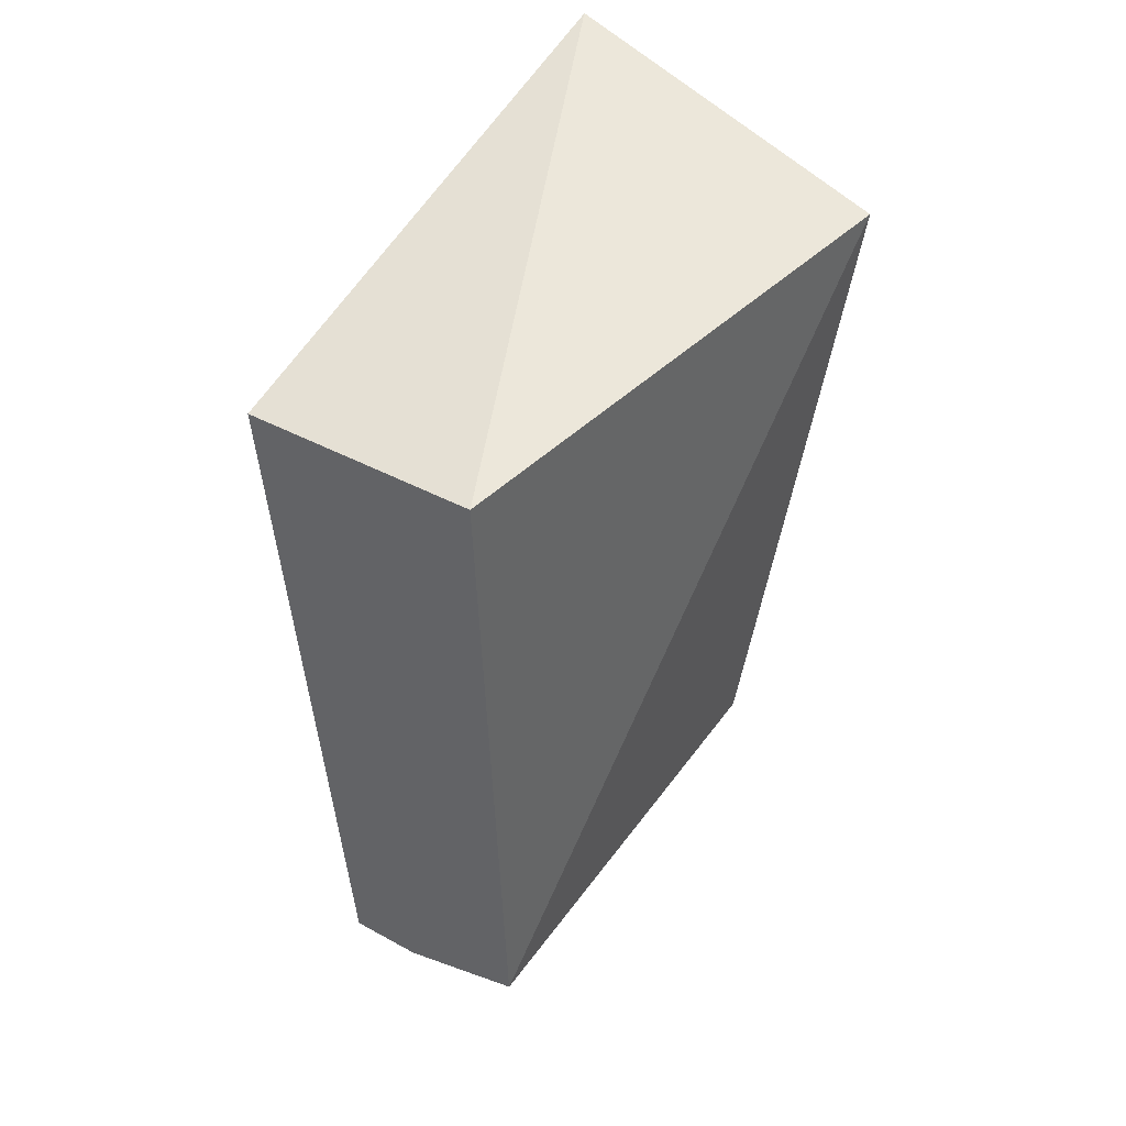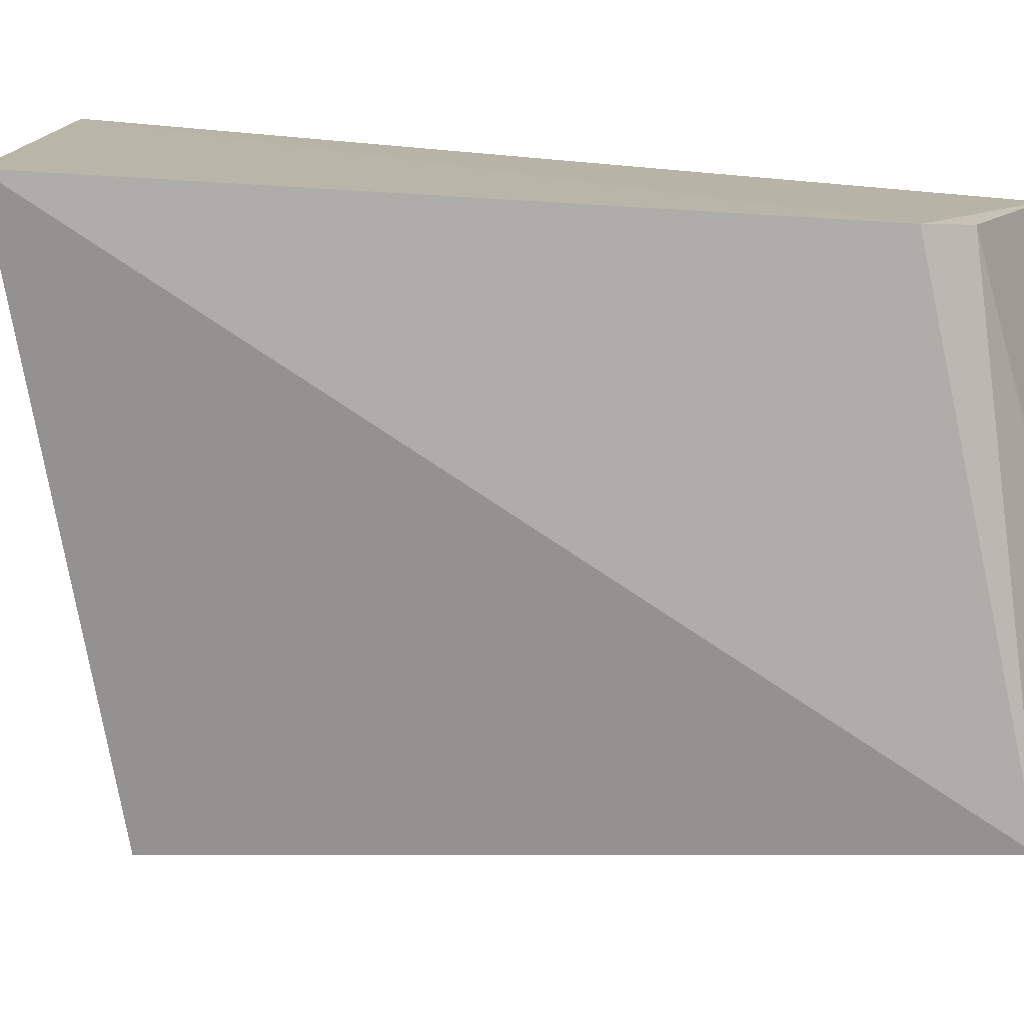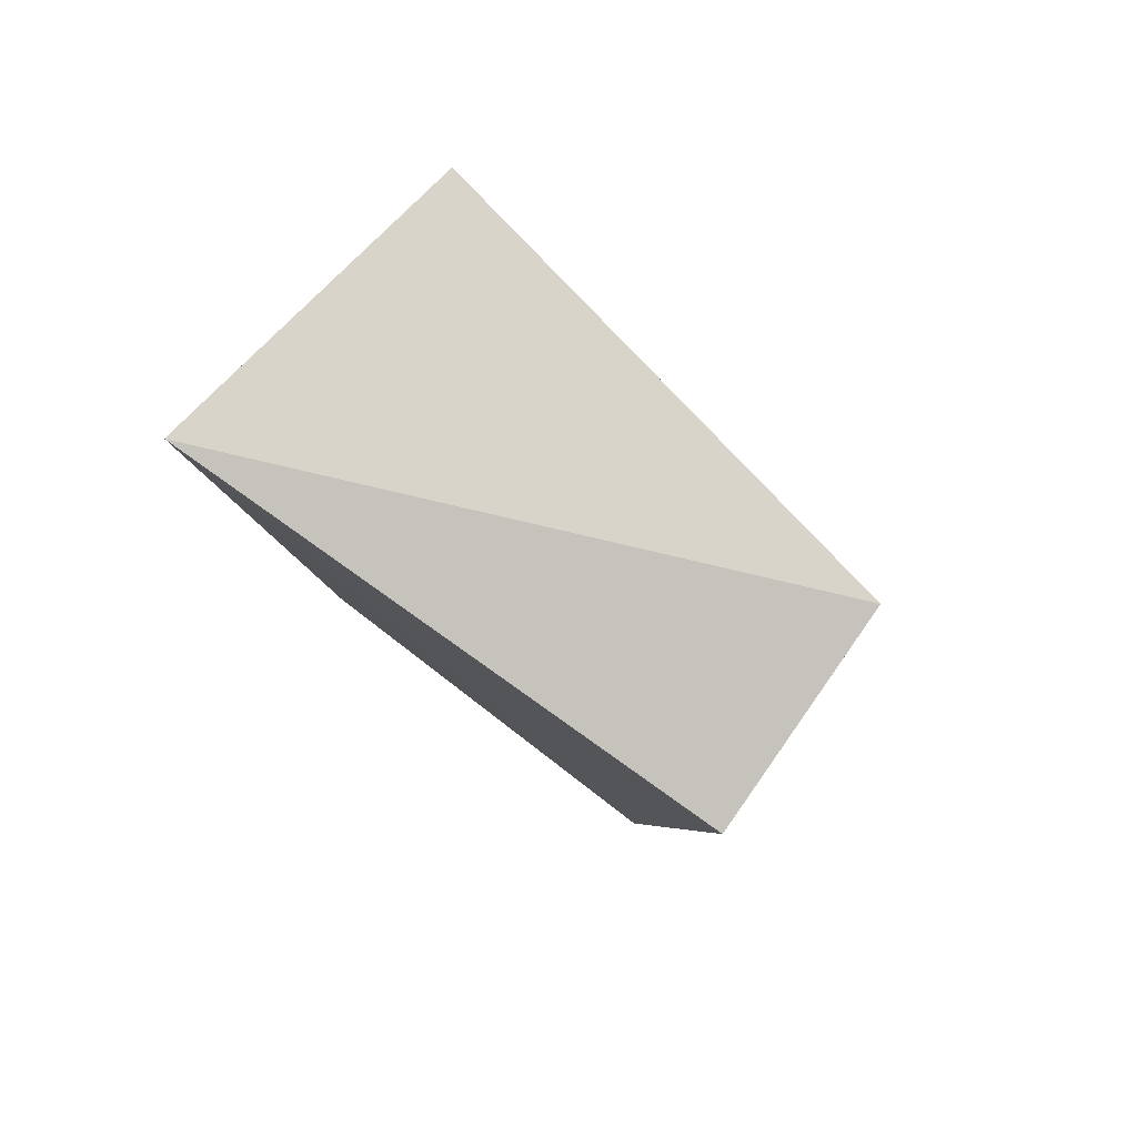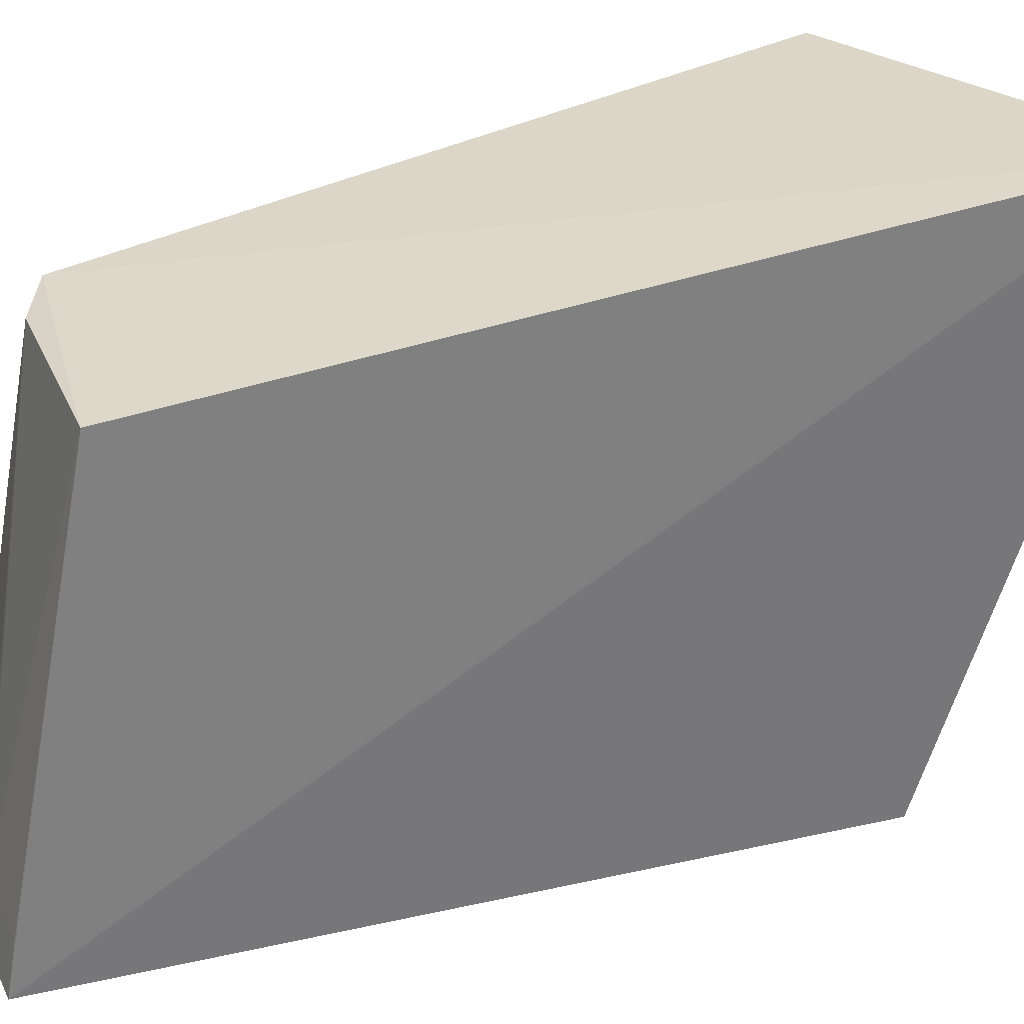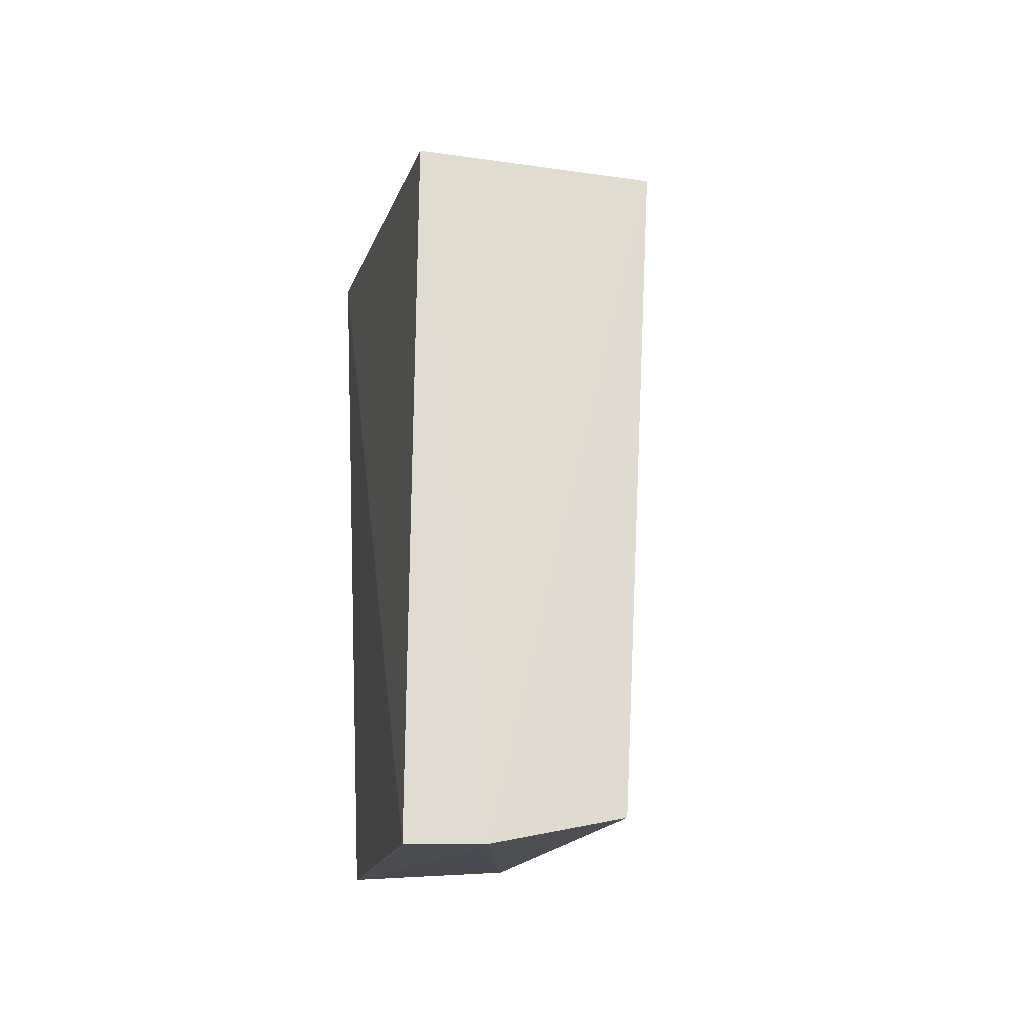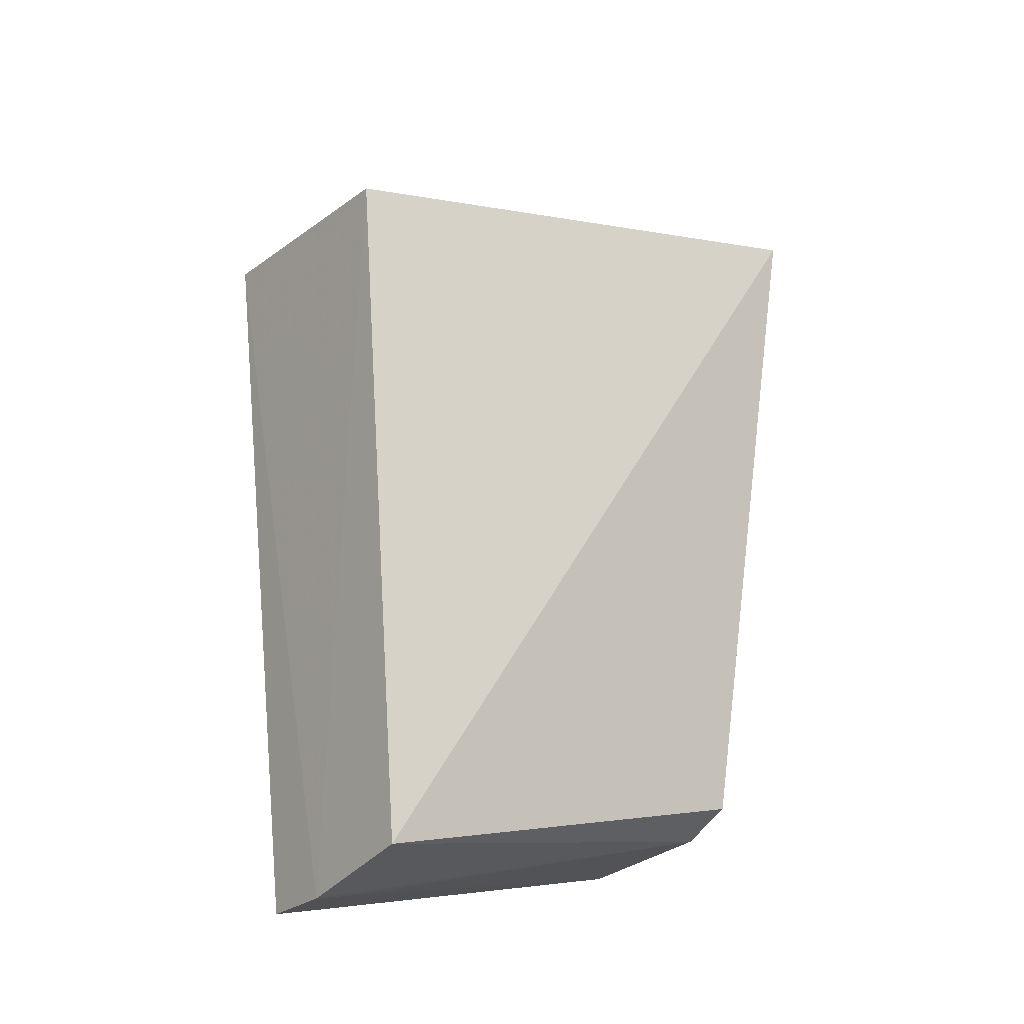
<metadata>
{"format":"obj","ext":"obj","renderer":"f3d","projection":"perspective","resolution":1024,"background":"white","views":[{"elev":38.2,"azim":-143.7,"up":"+Y"},{"elev":10.8,"azim":-69.7,"up":"+Z"},{"elev":79.8,"azim":126.9,"up":"+Y"},{"elev":31.1,"azim":64.4,"up":"+Z"},{"elev":-26.6,"azim":170.1,"up":"+Y"},{"elev":-21.8,"azim":-126.8,"up":"+Y"}]}
</metadata>
<code>
v 0.008346 -0.1589 0.00463
v 0.007871 -0.156 0.01922
v -0.09047 0.09261 0.1504
v 0.02059 0.1267 0.1555
v 0.008827 -0.1314 0.1416
v -0.06663 0.07036 -0.01651
v -0.05879 -0.1471 0.005133
v -0.05919 -0.1176 0.1417
v 0.01123 0.0712 -0.01888
v -0.01679 -0.1575 0.004433
v -0.01632 -0.1548 0.01904
v -0.04334 -0.1265 0.1405
f 5 2 1
f 5 1 4
f 6 3 4
f 7 3 6
f 8 5 4
f 8 4 3
f 8 3 7
f 9 6 4
f 9 4 1
f 10 9 1
f 10 7 6
f 10 6 9
f 11 2 5
f 11 10 1
f 11 1 2
f 12 11 5
f 12 5 8
f 12 8 7
f 12 7 10
f 12 10 11

</code>
